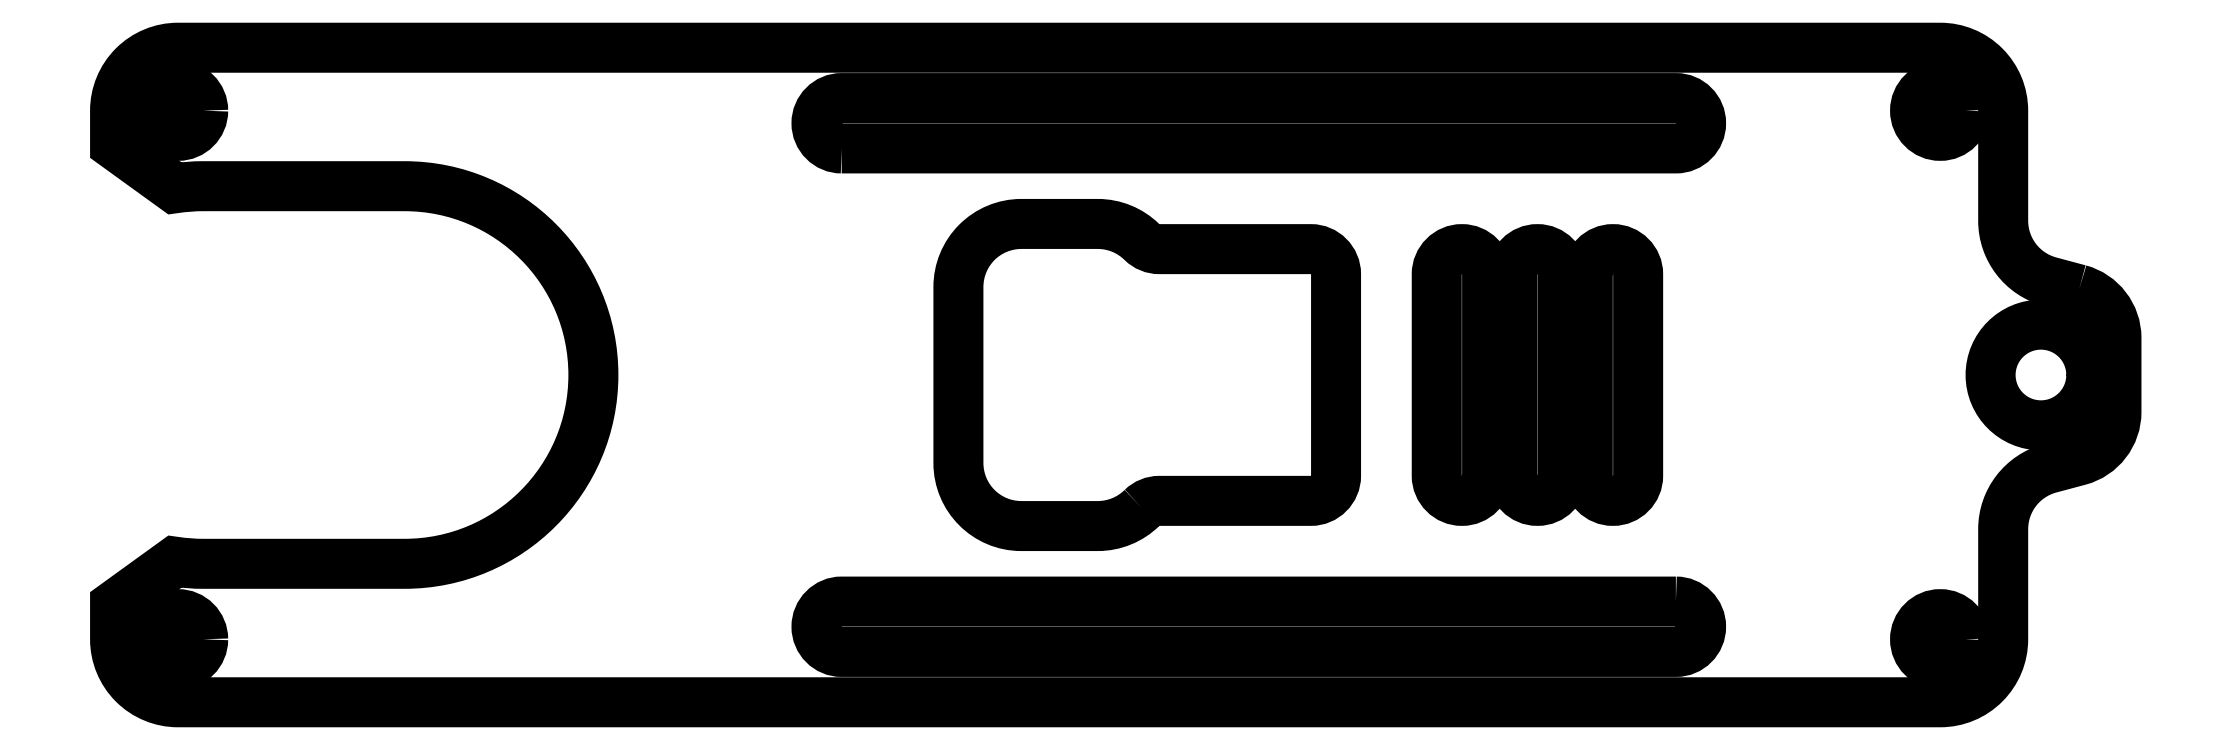
<metadata>
{"format":"dxf","ext":"dxf","renderer":"ezdxf+matplotlib","layout":"modelspace","background":"white","min_lineweight":24,"dpi":150}
</metadata>
<code>
0
SECTION
2
ENTITIES
0
LWPOLYLINE
8
0
90
14
70
1
43
0
10
3.286
20
-295.3
42
-0.1963
10
3.985
20
-295
10
10
20
-295
42
0.4142
10
11
20
-294
10
11
20
-286
42
0.4142
10
10
20
-285
10
3.985
20
-285
42
-0.1963
10
3.286
20
-284.7
42
0.1963
10
1.536
20
-284
10
-1.5
20
-284
42
0.4142
10
-4
20
-286.5
10
-4
20
-293.5
42
0.4142
10
-1.5
20
-296
10
1.536
20
-296
42
0.1963
0
LWPOLYLINE
8
0
90
4
70
1
43
0
10
24.5
20
-299
10
-8.638
20
-299
42
1
10
-8.638
20
-301
10
24.5
20
-301
42
1
0
LWPOLYLINE
8
0
90
4
70
1
43
0
10
-8.638
20
-281
10
24.5
20
-281
42
1
10
24.5
20
-279
10
-8.638
20
-279
42
1
0
LWPOLYLINE
8
0
90
4
70
1
43
0
10
20
20
-294
10
20
20
-286
42
1
10
18
20
-286
10
18
20
-294
42
1
0
LWPOLYLINE
8
0
90
4
70
1
43
0
10
17
20
-294
10
17
20
-286
42
1
10
15
20
-286
10
15
20
-294
42
1
0
LWPOLYLINE
8
0
90
4
70
1
43
0
10
21
20
-286
10
21
20
-294
42
1
10
23
20
-294
10
23
20
-286
42
1
0
CIRCLE
8
0
10
-35
20
-300.5
30
0
40
1
0
CIRCLE
8
0
10
35
20
-279.5
30
0
40
1
0
CIRCLE
8
0
10
-35
20
-279.5
30
0
40
1
0
CIRCLE
8
0
10
35
20
-300.5
30
0
40
1
0
CIRCLE
8
0
10
39
20
-290
30
0
40
2
0
LWPOLYLINE
8
0
90
24
70
1
43
0
10
40.52
20
-286.6
42
-0.3395
10
42
20
-288.5
10
42
20
-291.5
42
-0.3395
10
40.52
20
-293.4
10
39.35
20
-293.7
42
0.3395
10
37.5
20
-296.1
10
37.5
20
-300.5
42
-0.4142
10
35
20
-303
10
-35
20
-303
42
-0.4142
10
-37.5
20
-300.5
10
-37.5
20
-299.1
10
-35.13
20
-297.4
42
0.03767
10
-34
20
-297.5
10
-26
20
-297.5
42
1
10
-26
20
-282.5
10
-34
20
-282.5
42
0.03767
10
-35.13
20
-282.6
10
-37.5
20
-280.9
10
-37.5
20
-279.5
42
-0.4142
10
-35
20
-277
10
35
20
-277
42
-0.4142
10
37.5
20
-279.5
10
37.5
20
-283.9
42
0.3395
10
39.35
20
-286.3
0
ENDSEC
0
EOF

</code>
